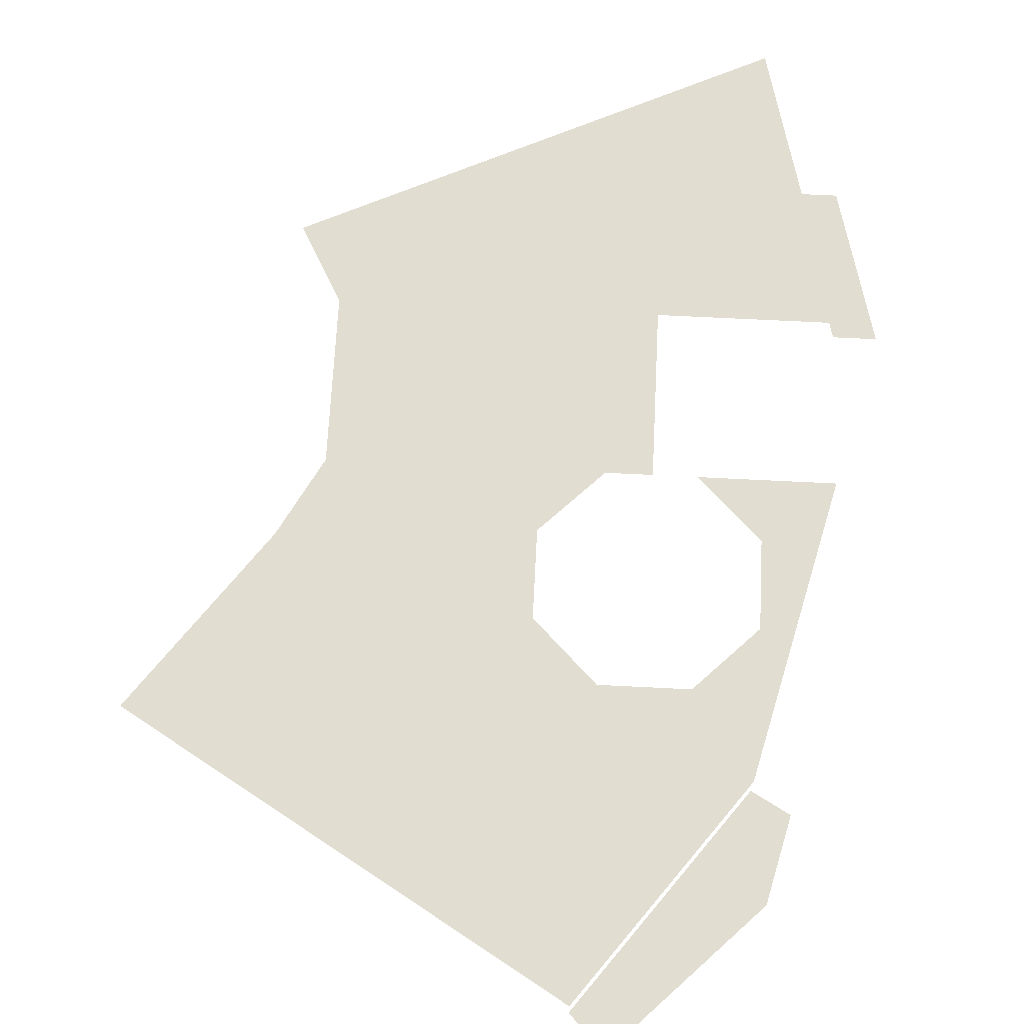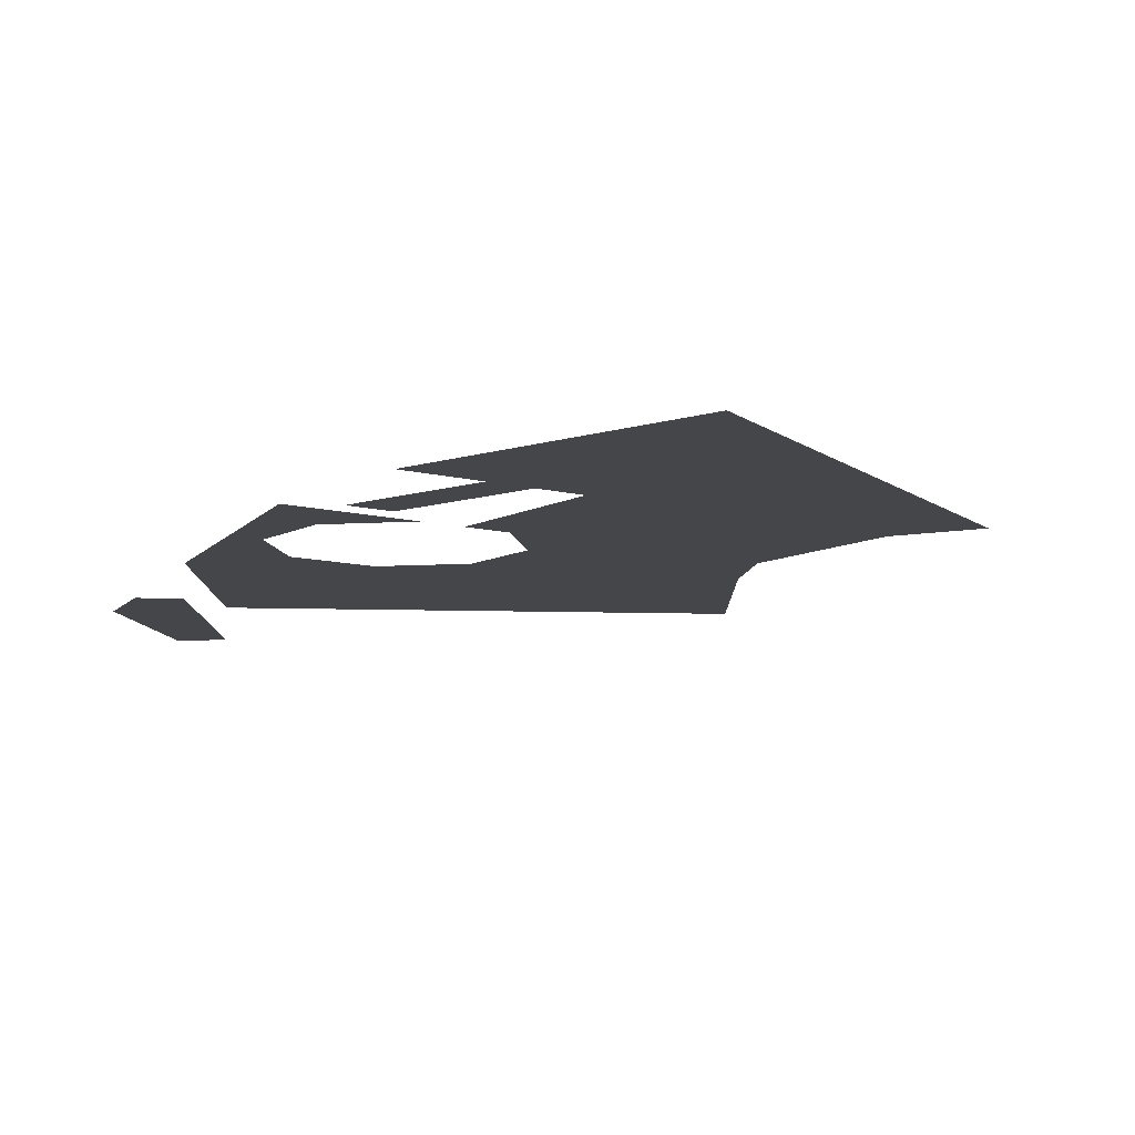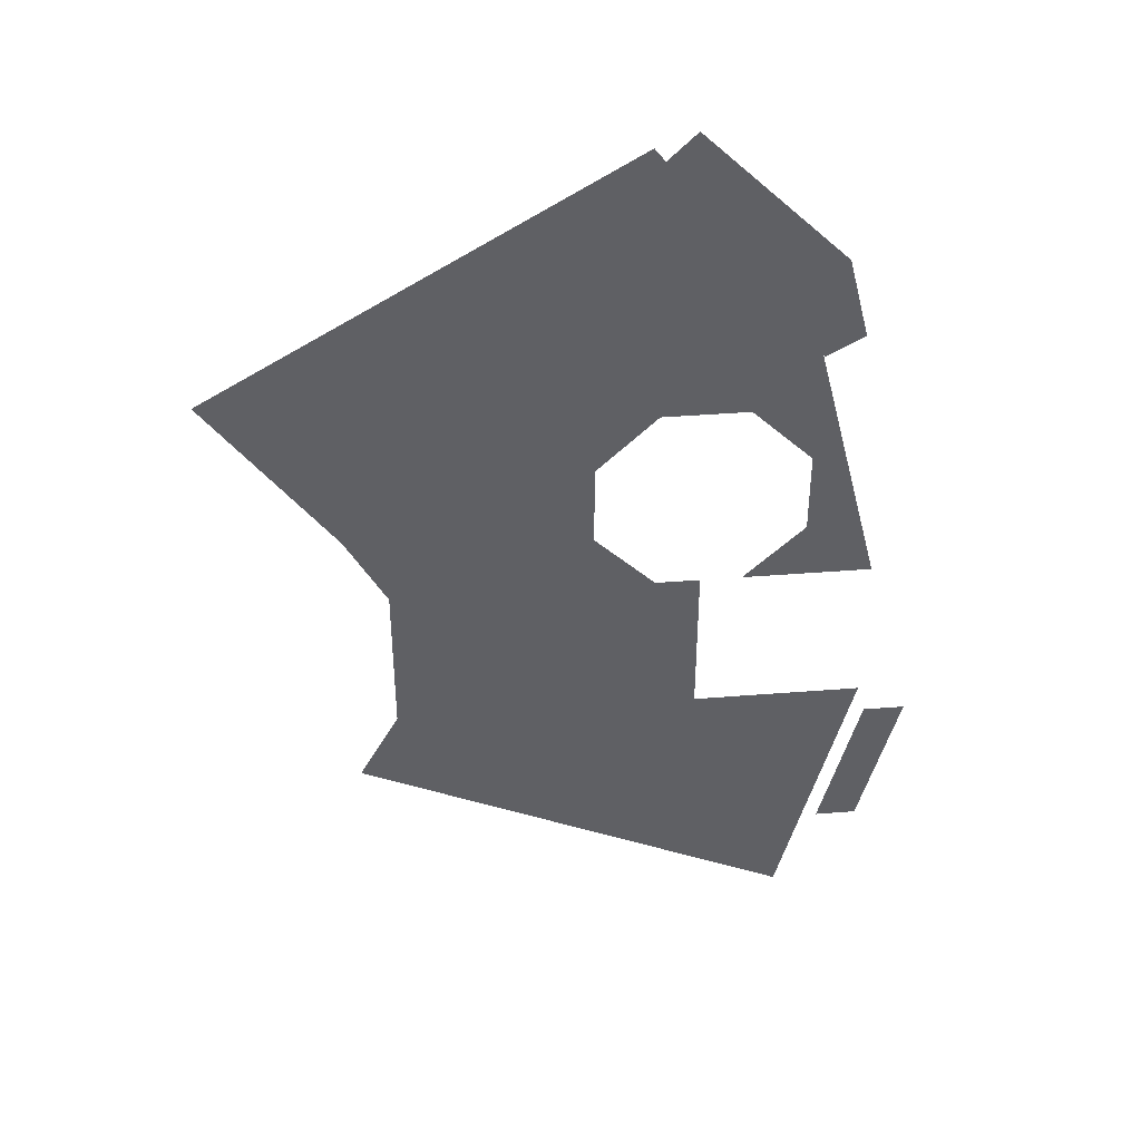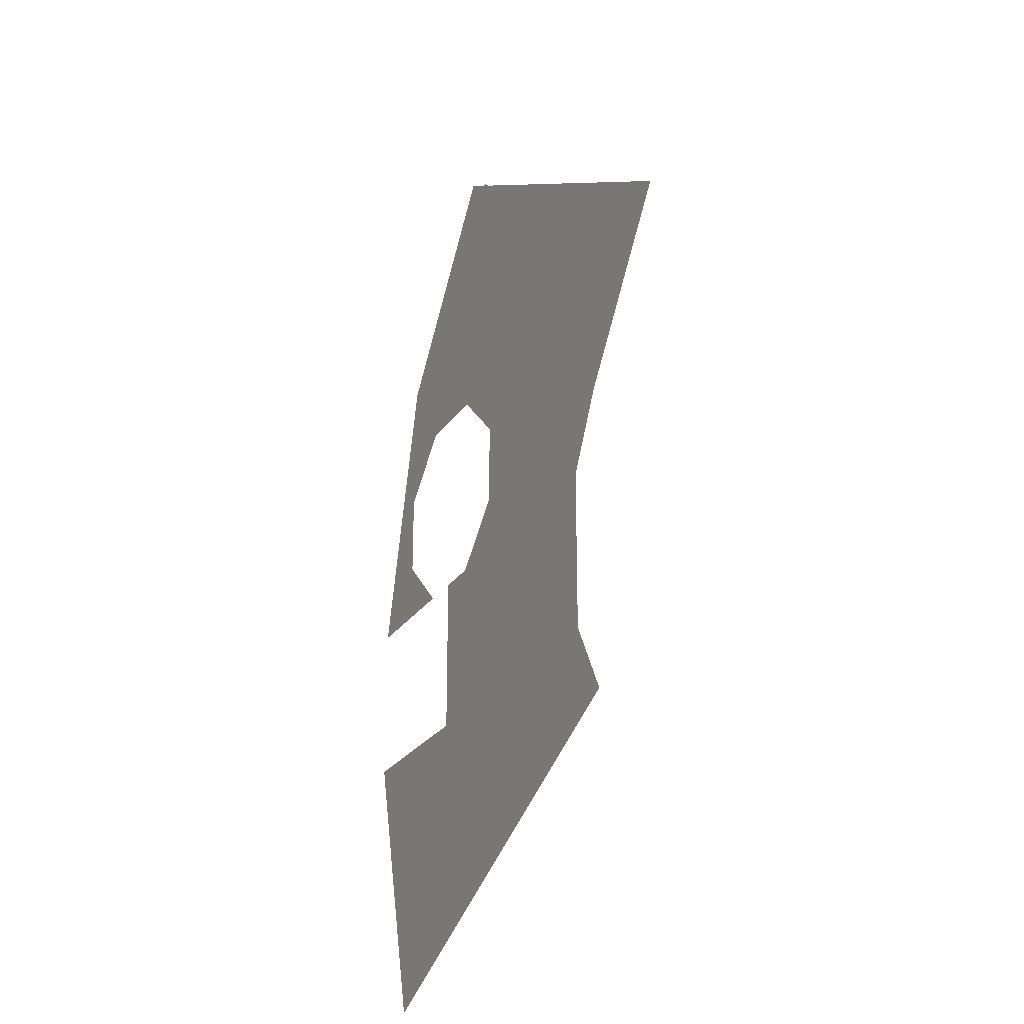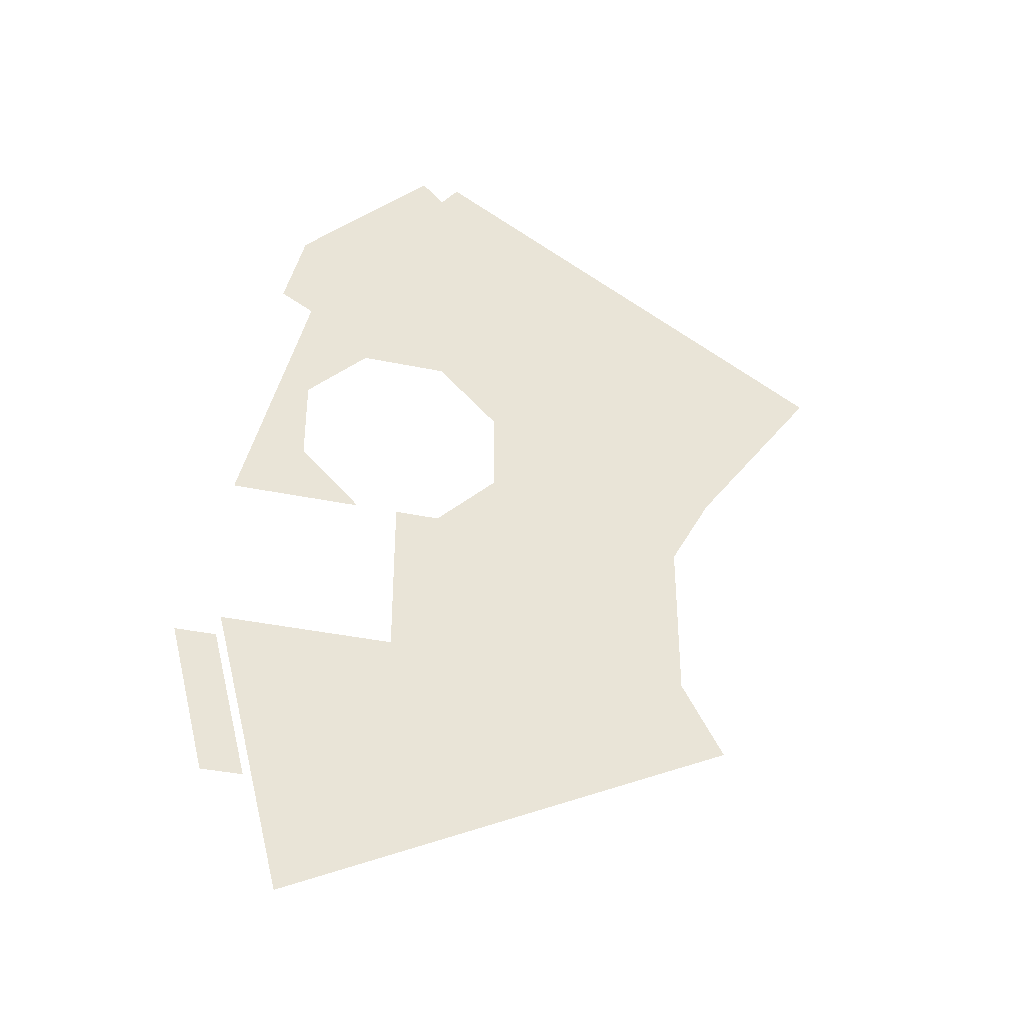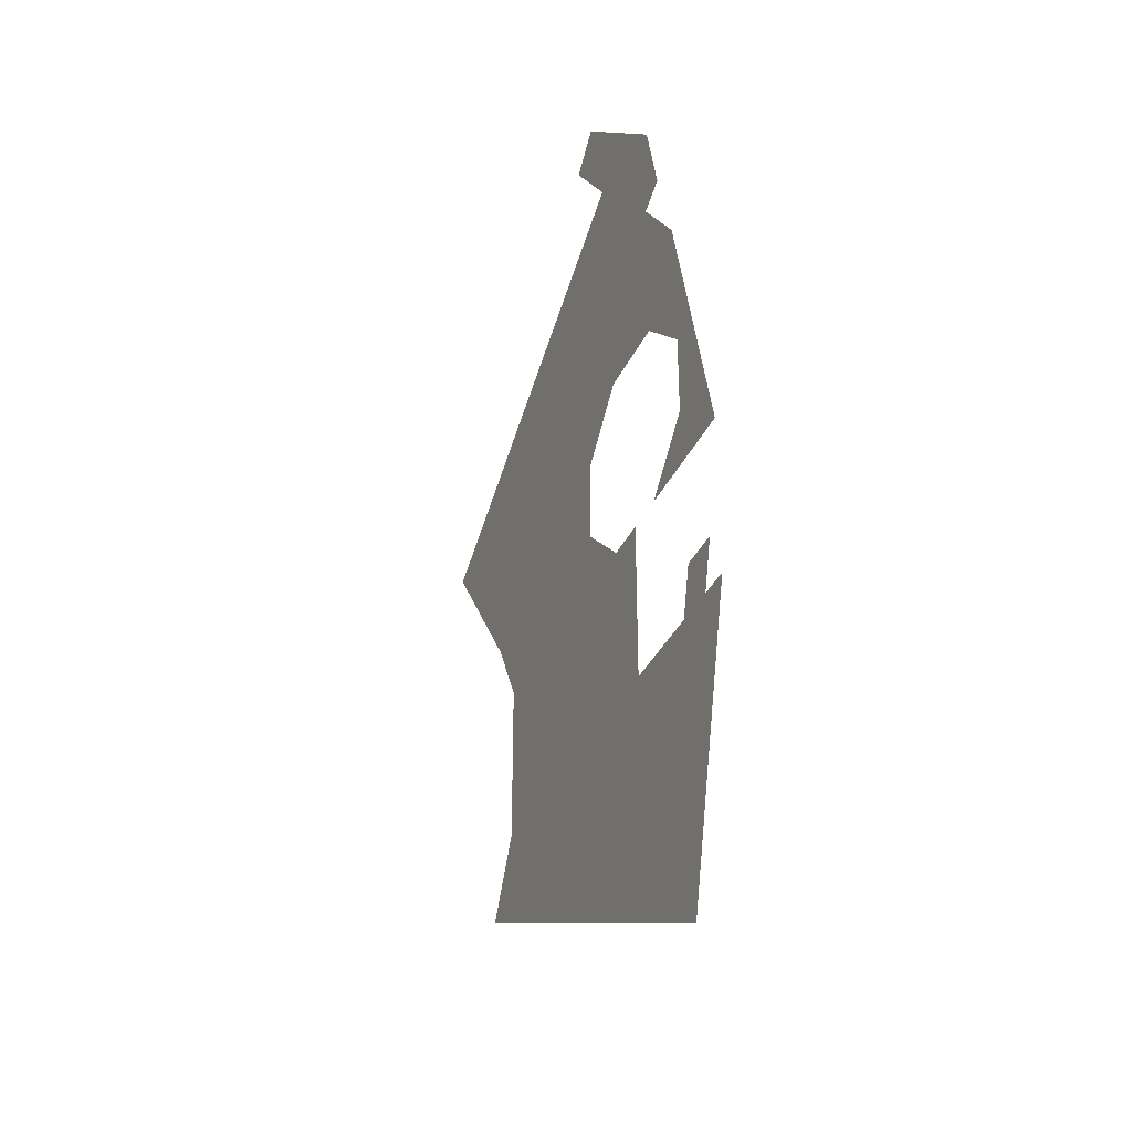
<metadata>
{"format":"obj","ext":"obj","renderer":"f3d","projection":"perspective","resolution":1024,"background":"white","views":[{"elev":68.4,"azim":2.9,"up":"+Y"},{"elev":-9.4,"azim":144.2,"up":"+Y"},{"elev":42.1,"azim":-5.4,"up":"+Z"},{"elev":-25.8,"azim":-116.1,"up":"+Z"},{"elev":-38.1,"azim":165.1,"up":"+Z"},{"elev":-36.0,"azim":67.4,"up":"+Z"}]}
</metadata>
<code>
v -5544 0 -8776
v -5134 0 -8776
v -5086 0 -8968
v -5736 0 -8968
v -5544 0 -8776
v -5086 0 -8968
v -6761 0 -8713
v -6506 -0.000103 -8968
v -8065 0 -8968
v -7311 0 -8163
v -6761 0 -8713
v -8065 0 -8968
v -8254 0 -8616
v -7311 0 -8163
v -8065 0 -8968
v -7311 0 -8163
v -8254 0 -8616
v -9024 0 -7552
v -7215 0 -8117
v -7311 0 -8163
v -9024 0 -7552
v -6216 0 -7638
v -7215 0 -8117
v -9024 0 -7552
v -5504 0 -7296
v -6216 0 -7638
v -9024 0 -7552
v -6464 0 -6016
v -5504 0 -7296
v -9024 0 -7552
v -6955 0 -8377
v -6761 0 -8572
v -6761 0 -8713
v -7215 0 -8117
v -6955 0 -8377
v -6761 0 -8713
v -7311 0 -8163
v -7215 0 -8117
v -6761 0 -8713
v -6541 -7.1e-05 -7963
v -6661 -0.000125 -8083
v -6761 -0.000171 -8183
v -6386 0 -7808
v -6541 -7.1e-05 -7963
v -6761 -0.000171 -8183
v -6216 0 -7638
v -6386 0 -7808
v -6761 -0.000171 -8183
v -7215 0 -8117
v -6216 0 -7638
v -6761 -0.000171 -8183
v -6955 0 -8377
v -7215 0 -8117
v -6761 -0.000171 -8183
v -5856 0 -7808
v -6245 0 -7808
v -6386 0 -7808
v -5376 0 -7808
v -5856 0 -7808
v -6386 0 -7808
v -5504 0 -7296
v -5376 0 -7808
v -6386 0 -7808
v -6216 0 -7638
v -5504 0 -7296
v -6386 0 -7808
v -5756 0 -7908
v -5856 0 -7808
v -5376 0 -7808
v -5636 0 -8028
v -5756 0 -7908
v -5376 0 -7808
v -5481 0 -8183
v -5636 0 -8028
v -5376 0 -7808
v -5372 0 -8292
v -5481 0 -8183
v -5376 0 -7808
v -5278 0 -8199
v -5372 0 -8292
v -5376 0 -7808
v -6761 0 -8572
v -6955 0 -8377
v -6761 -0.000171 -8183
v -5481 0 -8713
v -5216 0 -8448
v -5134 0 -8776
v -5544 0 -8776
v -5481 0 -8713
v -5134 0 -8776
v -5481 0 -8713
v -5481 0 -8402
v -5372 0 -8292
v -5216 0 -8448
v -5481 0 -8713
v -5372 0 -8292
v -5278 0 -8199
v -5216 0 -8448
v -5372 0 -8292
v -5481 0 -8324
v -5481 0 -8183
v -5372 0 -8292
v -5481 0 -8402
v -5481 0 -8324
v -5372 0 -8292
v -5760 0 -1.125e+04
v -5760 0 -1.029e+04
v -5696 0 -1.029e+04
v -5341 0 -1.125e+04
v -5760 0 -1.125e+04
v -5696 0 -1.029e+04
v -5100 0 -1.029e+04
v -5341 0 -1.125e+04
v -5696 0 -1.029e+04
v -6096 0 -1.029e+04
v -5760 0 -1.029e+04
v -5760 0 -1.125e+04
v -6112 0 -1.029e+04
v -6096 0 -1.029e+04
v -5760 0 -1.125e+04
v -8094 0 -1.029e+04
v -6112 0 -1.029e+04
v -5760 0 -1.125e+04
v -8254 0 -1.058e+04
v -8094 0 -1.029e+04
v -5760 0 -1.125e+04
v -6862 0 -1.125e+04
v -8254 0 -1.058e+04
v -5760 0 -1.125e+04
v -6096 0 -1.162e+04
v -6862 0 -1.125e+04
v -5760 0 -1.125e+04
v -5504 0 -1.19e+04
v -6096 0 -1.162e+04
v -5760 0 -1.125e+04
v -5341 0 -1.125e+04
v -5504 0 -1.19e+04
v -5760 0 -1.125e+04
v -5760 0 -1.029e+04
v -5760 0 -1.011e+04
v -5696 0 -1.011e+04
v -5696 0 -1.029e+04
v -5760 0 -1.029e+04
v -5696 0 -1.011e+04
v -5760 0 -1.011e+04
v -5760 0 -1.029e+04
v -6096 0 -1.029e+04
v -6096 0 -1.011e+04
v -5760 0 -1.011e+04
v -6096 0 -1.029e+04
v -6096 0 -1.011e+04
v -6096 0 -1.029e+04
v -6112 0 -1.029e+04
v -6112 0 -1.011e+04
v -6096 0 -1.011e+04
v -6112 0 -1.029e+04
v -8000 0 -1.011e+04
v -6112 0 -1.011e+04
v -6112 0 -1.029e+04
v -8094 0 -1.029e+04
v -8000 0 -1.011e+04
v -6112 0 -1.029e+04
v -8000 0 -1.011e+04
v -8000 0 -9088
v -6386 -0.000119 -9088
v -6112 0 -1.011e+04
v -8000 0 -1.011e+04
v -6386 -0.000119 -9088
v -6112 0 -1.005e+04
v -6112 0 -1.011e+04
v -6386 -0.000119 -9088
v -6112 0 -9152
v -6112 0 -1.005e+04
v -6386 -0.000119 -9088
v -6112 0 -9088
v -6112 0 -9152
v -6386 -0.000119 -9088
v -5100 0 -1.029e+04
v -5696 0 -1.029e+04
v -5696 0 -1.011e+04
v -5056 0 -1.011e+04
v -5100 0 -1.029e+04
v -5696 0 -1.011e+04
v -5056 0 -9088
v -5696 0 -9088
v -5760 0 -9088
v -5086 0 -8968
v -5056 0 -9088
v -5760 0 -9088
v -5736 0 -8968
v -5086 0 -8968
v -5760 0 -9088
v -5760 0 -8992
v -5736 0 -8968
v -5760 0 -9088
v -5856 0 -9088
v -5760 0 -8992
v -5760 0 -9088
v -6386 -0.000119 -9088
v -8000 0 -9088
v -8065 0 -8968
v -6506 -0.000103 -8968
v -6386 -0.000119 -9088
v -8065 0 -8968
v -4800 -192 -1.011e+04
v -5040 -192 -1.107e+04
v -5296 -192 -1.107e+04
v -5056 -192 -1.011e+04
v -4800 -192 -1.011e+04
v -5296 -192 -1.107e+04
v -5392 -192 -7232
v -5504 -192 -7296
v -5520 -192 -7232
v -5504 -192 -7296
v -5552 -192 -7232
v -5520 -192 -7232
v -5392 -192 -7232
v -5520 -192 -7232
v -5552 -192 -7232
v -5280 -192 -7168
v -5392 -192 -7232
v -5552 -192 -7232
v -5408 -192 -6656
v -5280 -192 -7168
v -5552 -192 -7232
v -5888 -192 -6784
v -5408 -192 -6656
v -5552 -192 -7232
v -6256 -192 -5808
v -5408 -192 -6656
v -5888 -192 -6784
v -6464 -192 -6016
v -6256 -192 -5808
v -5888 -192 -6784
f 1 2 3
f 4 5 6
f 7 8 9
f 10 11 12
f 13 14 15
f 16 17 18
f 19 20 21
f 22 23 24
f 25 26 27
f 28 29 30
f 31 32 33
f 34 35 36
f 37 38 39
f 40 41 42
f 43 44 45
f 46 47 48
f 49 50 51
f 52 53 54
f 55 56 57
f 58 59 60
f 61 62 63
f 64 65 66
f 67 68 69
f 70 71 72
f 73 74 75
f 76 77 78
f 79 80 81
f 82 83 84
f 85 86 87
f 88 89 90
f 91 92 93
f 94 95 96
f 97 98 99
f 100 101 102
f 103 104 105
f 106 107 108
f 109 110 111
f 112 113 114
f 115 116 117
f 118 119 120
f 121 122 123
f 124 125 126
f 127 128 129
f 130 131 132
f 133 134 135
f 136 137 138
f 139 140 141
f 142 143 144
f 145 146 147
f 148 149 150
f 151 152 153
f 154 155 156
f 157 158 159
f 160 161 162
f 163 164 165
f 166 167 168
f 169 170 171
f 172 173 174
f 175 176 177
f 178 179 180
f 181 182 183
f 184 185 186
f 187 188 189
f 190 191 192
f 193 194 195
f 196 197 198
f 199 200 201
f 202 203 204
f 205 206 207
f 208 209 210
f 211 212 213
f 214 215 216
f 217 218 219
f 220 221 222
f 223 224 225
f 226 227 228
f 229 230 231
f 232 233 234

</code>
